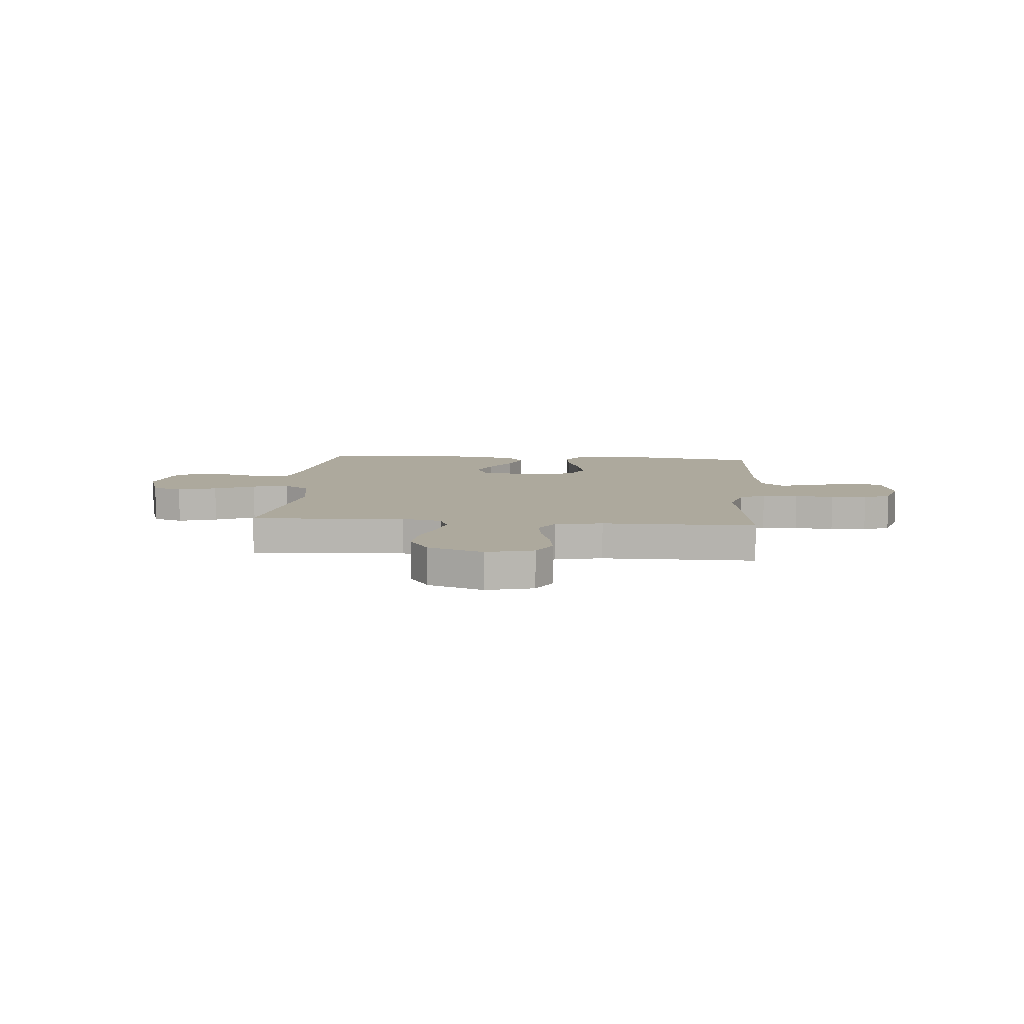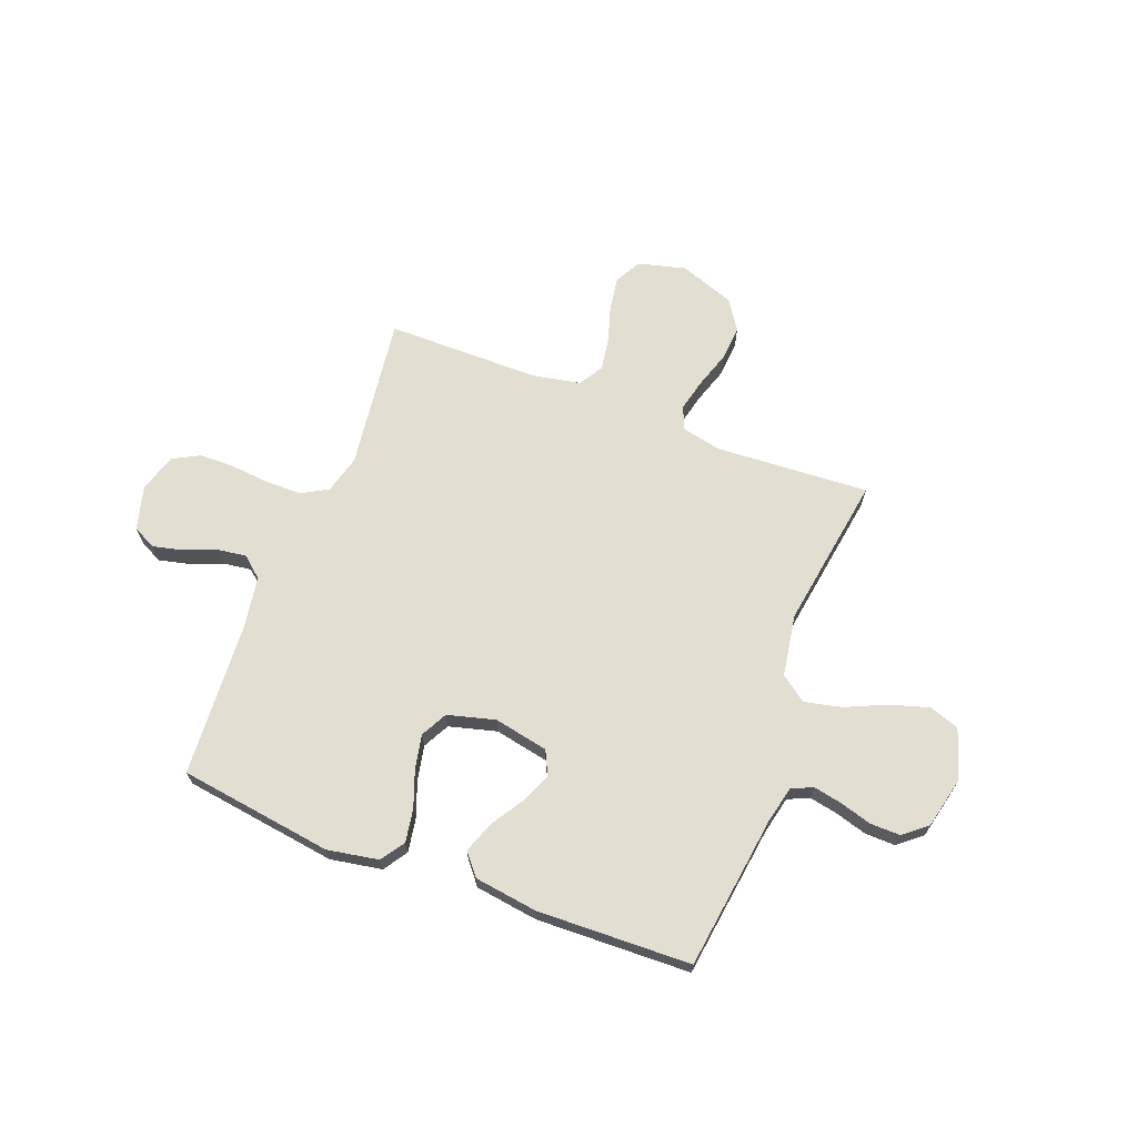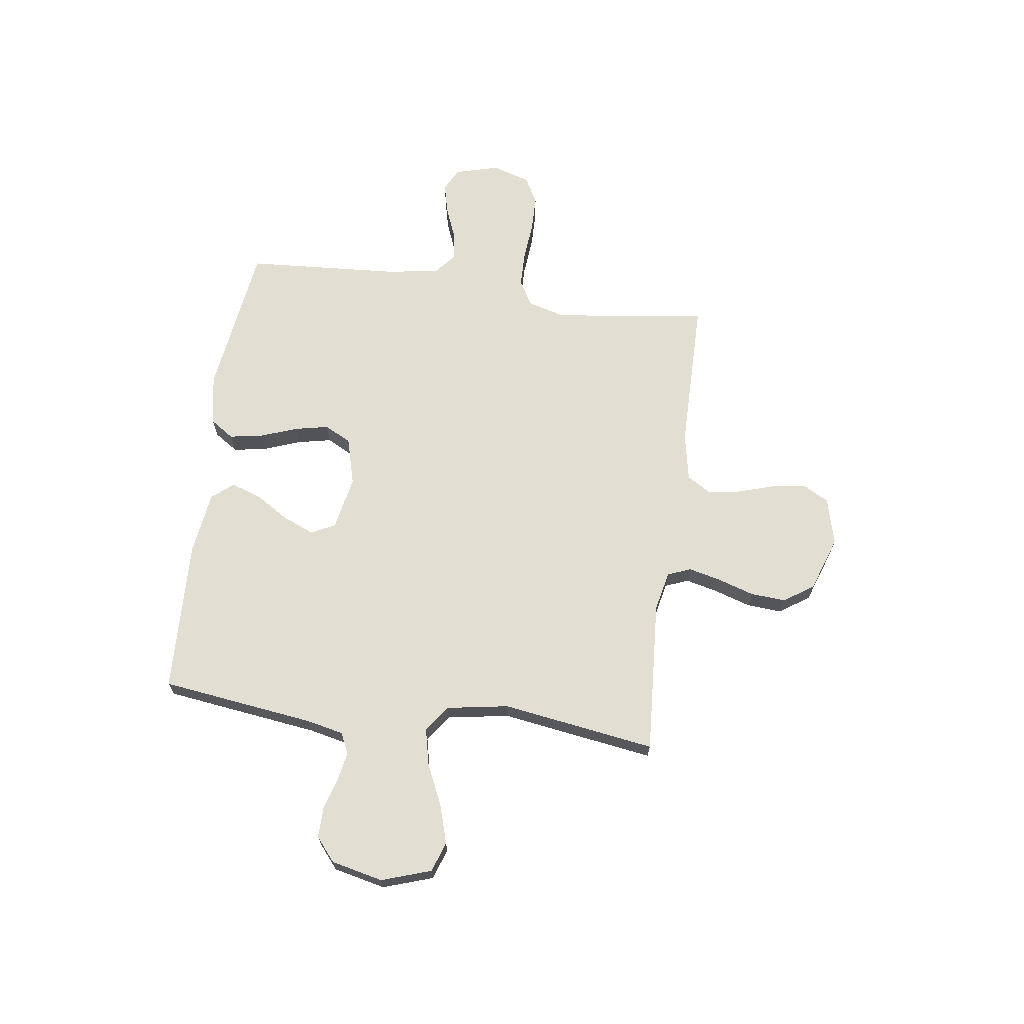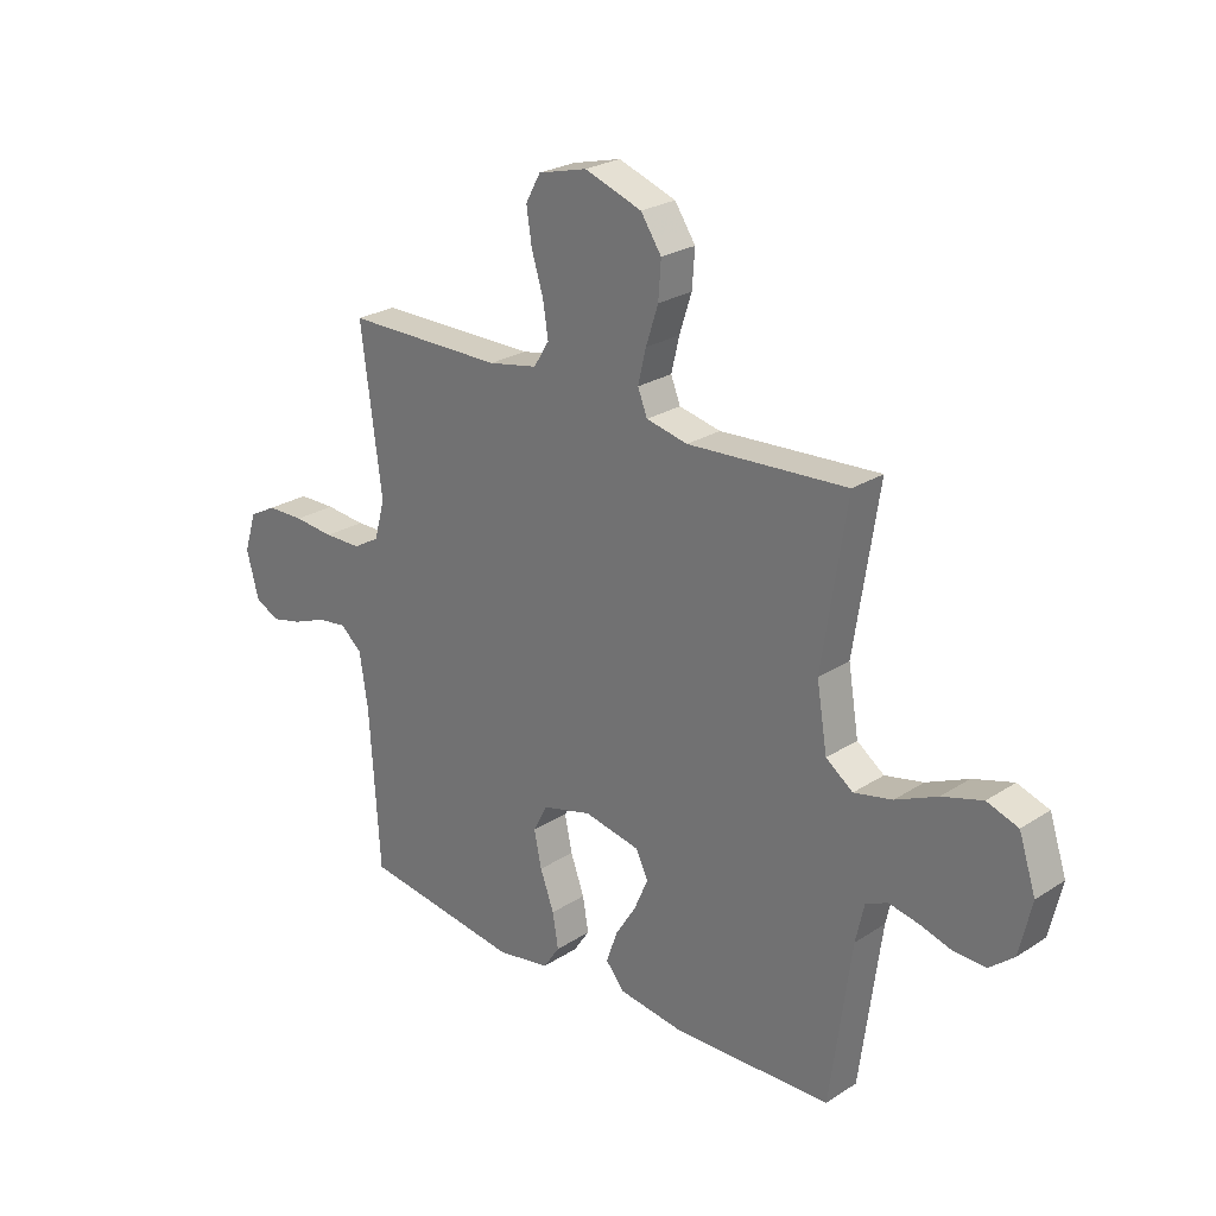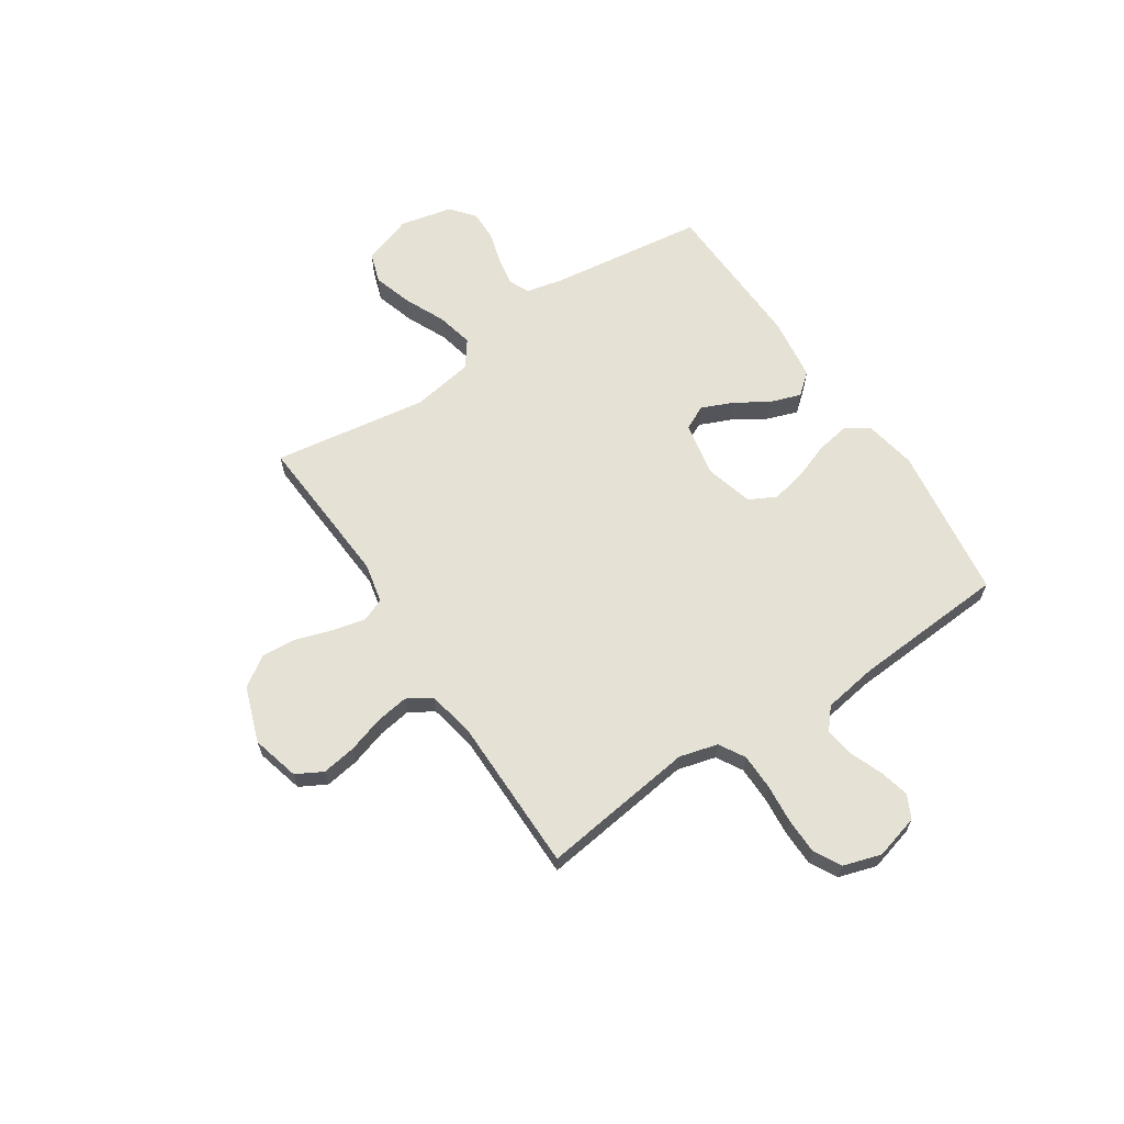
<metadata>
{"format":"obj","ext":"obj","renderer":"f3d","projection":"perspective","resolution":1024,"background":"white","views":[{"elev":8.9,"azim":5.1,"up":"+Y"},{"elev":67.7,"azim":-159.0,"up":"+Y"},{"elev":67.7,"azim":-82.3,"up":"+Y"},{"elev":25.2,"azim":-136.0,"up":"+Z"},{"elev":64.3,"azim":56.4,"up":"+Y"}]}
</metadata>
<code>
v 0.5 0.07 0.5
v 0.461 0.07 0.2
v 0.481 0.07 0.126
v 0.531 0.07 0.097
v 0.601 0.07 0.096
v 0.677 0.07 0.103
v 0.747 0.07 0.102
v 0.799 0.07 0.074
v 0.822 0.07 0
v 0.799 0.07 -0.086
v 0.754 0.07 -0.109
v 0.695 0.07 -0.095
v 0.632 0.07 -0.07
v 0.576 0.07 -0.062
v 0.535 0.07 -0.097
v 0.519 0.07 -0.2
v 0.5 0.07 -0.5
v 0.2 0.07 -0.542
v 0.1 0.07 -0.524
v 0.069 0.07 -0.478
v 0.08 0.07 -0.413
v 0.106 0.07 -0.342
v 0.12 0.07 -0.275
v 0.093 0.07 -0.223
v 0 0.07 -0.198
v -0.106 0.07 -0.219
v -0.129 0.07 -0.266
v -0.103 0.07 -0.327
v -0.063 0.07 -0.391
v -0.042 0.07 -0.451
v -0.077 0.07 -0.493
v -0.2 0.07 -0.51
v -0.5 0.07 -0.5
v -0.54 0.07 -0.2
v -0.556 0.07 -0.128
v -0.597 0.07 -0.109
v -0.653 0.07 -0.12
v -0.715 0.07 -0.138
v -0.774 0.07 -0.139
v -0.82 0.07 -0.101
v -0.843 0.07 0
v -0.811 0.07 0.097
v -0.752 0.07 0.117
v -0.676 0.07 0.094
v -0.597 0.07 0.058
v -0.525 0.07 0.042
v -0.474 0.07 0.079
v -0.454 0.07 0.2
v -0.5 0.07 0.5
v -0.2 0.07 0.481
v -0.122 0.07 0.498
v -0.104 0.07 0.543
v -0.119 0.07 0.606
v -0.142 0.07 0.677
v -0.147 0.07 0.746
v -0.108 0.07 0.804
v 0 0.07 0.842
v 0.092 0.07 0.818
v 0.12 0.07 0.767
v 0.11 0.07 0.701
v 0.088 0.07 0.63
v 0.078 0.07 0.566
v 0.107 0.07 0.519
v 0.2 0.07 0.501
v 0.5 0 0.5
v 0.461 0 0.2
v 0.481 0 0.126
v 0.531 0 0.097
v 0.601 0 0.096
v 0.677 0 0.103
v 0.747 0 0.102
v 0.799 0 0.074
v 0.822 0 0
v 0.799 0 -0.086
v 0.754 0 -0.109
v 0.695 0 -0.095
v 0.632 0 -0.07
v 0.576 0 -0.062
v 0.535 0 -0.097
v 0.519 0 -0.2
v 0.5 0 -0.5
v 0.2 0 -0.542
v 0.1 0 -0.524
v 0.069 0 -0.478
v 0.08 0 -0.413
v 0.106 0 -0.342
v 0.12 0 -0.275
v 0.093 0 -0.223
v 0 0 -0.198
v -0.106 0 -0.219
v -0.129 0 -0.266
v -0.103 0 -0.327
v -0.063 0 -0.391
v -0.042 0 -0.451
v -0.077 0 -0.493
v -0.2 0 -0.51
v -0.5 0 -0.5
v -0.54 0 -0.2
v -0.556 0 -0.128
v -0.597 0 -0.109
v -0.653 0 -0.12
v -0.715 0 -0.138
v -0.774 0 -0.139
v -0.82 0 -0.101
v -0.843 0 0
v -0.811 0 0.097
v -0.752 0 0.117
v -0.676 0 0.094
v -0.597 0 0.058
v -0.525 0 0.042
v -0.474 0 0.079
v -0.454 0 0.2
v -0.5 0 0.5
v -0.2 0 0.481
v -0.122 0 0.498
v -0.104 0 0.543
v -0.119 0 0.606
v -0.142 0 0.677
v -0.147 0 0.746
v -0.108 0 0.804
v 0 0 0.842
v 0.092 0 0.818
v 0.12 0 0.767
v 0.11 0 0.701
v 0.088 0 0.63
v 0.078 0 0.566
v 0.107 0 0.519
v 0.2 0 0.501
f 58 59 60 61
f 58 61 62
f 57 58 62
f 56 57 62
f 53 54 55 56
f 52 53 56 62
f 51 52 62 63
f 48 49 50
f 47 48 50 51
f 42 43 44 45
f 42 45 46
f 41 42 46
f 40 41 46
f 37 38 39 40
f 36 37 40 46
f 35 36 46 47
f 31 32 33 34
f 28 29 30 31
f 27 28 31 34
f 26 27 34 35
f 19 20 21 22
f 19 22 23
f 16 17 18 19
f 15 16 19 23
f 14 15 23 24
f 10 11 12 13
f 10 13 14
f 9 10 14
f 8 9 14
f 5 6 7 8
f 4 5 8 14
f 3 4 14 24
f 64 1 2
f 25 26 35 47
f 47 51 63 64
f 24 25 47 64
f 2 3 24 64
f 125 124 123 122
f 126 125 122
f 126 122 121
f 126 121 120
f 120 119 118 117
f 126 120 117 116
f 127 126 116 115
f 114 113 112
f 115 114 112 111
f 109 108 107 106
f 110 109 106
f 110 106 105
f 110 105 104
f 104 103 102 101
f 110 104 101 100
f 111 110 100 99
f 98 97 96 95
f 95 94 93 92
f 98 95 92 91
f 99 98 91 90
f 86 85 84 83
f 87 86 83
f 83 82 81 80
f 87 83 80 79
f 88 87 79 78
f 77 76 75 74
f 78 77 74
f 78 74 73
f 78 73 72
f 72 71 70 69
f 78 72 69 68
f 88 78 68 67
f 66 65 128
f 111 99 90 89
f 128 127 115 111
f 128 111 89 88
f 128 88 67 66
f 1 65 66 2
f 2 66 67 3
f 3 67 68 4
f 4 68 69 5
f 5 69 70 6
f 6 70 71 7
f 7 71 72 8
f 8 72 73 9
f 9 73 74 10
f 10 74 75 11
f 11 75 76 12
f 12 76 77 13
f 13 77 78 14
f 14 78 79 15
f 15 79 80 16
f 16 80 81 17
f 17 81 82 18
f 18 82 83 19
f 19 83 84 20
f 20 84 85 21
f 21 85 86 22
f 22 86 87 23
f 23 87 88 24
f 24 88 89 25
f 25 89 90 26
f 26 90 91 27
f 27 91 92 28
f 28 92 93 29
f 29 93 94 30
f 30 94 95 31
f 31 95 96 32
f 32 96 97 33
f 33 97 98 34
f 34 98 99 35
f 35 99 100 36
f 36 100 101 37
f 37 101 102 38
f 38 102 103 39
f 39 103 104 40
f 40 104 105 41
f 41 105 106 42
f 42 106 107 43
f 43 107 108 44
f 44 108 109 45
f 45 109 110 46
f 46 110 111 47
f 47 111 112 48
f 48 112 113 49
f 49 113 114 50
f 50 114 115 51
f 51 115 116 52
f 52 116 117 53
f 53 117 118 54
f 54 118 119 55
f 55 119 120 56
f 56 120 121 57
f 57 121 122 58
f 58 122 123 59
f 59 123 124 60
f 60 124 125 61
f 61 125 126 62
f 62 126 127 63
f 63 127 128 64
f 64 128 65 1

</code>
